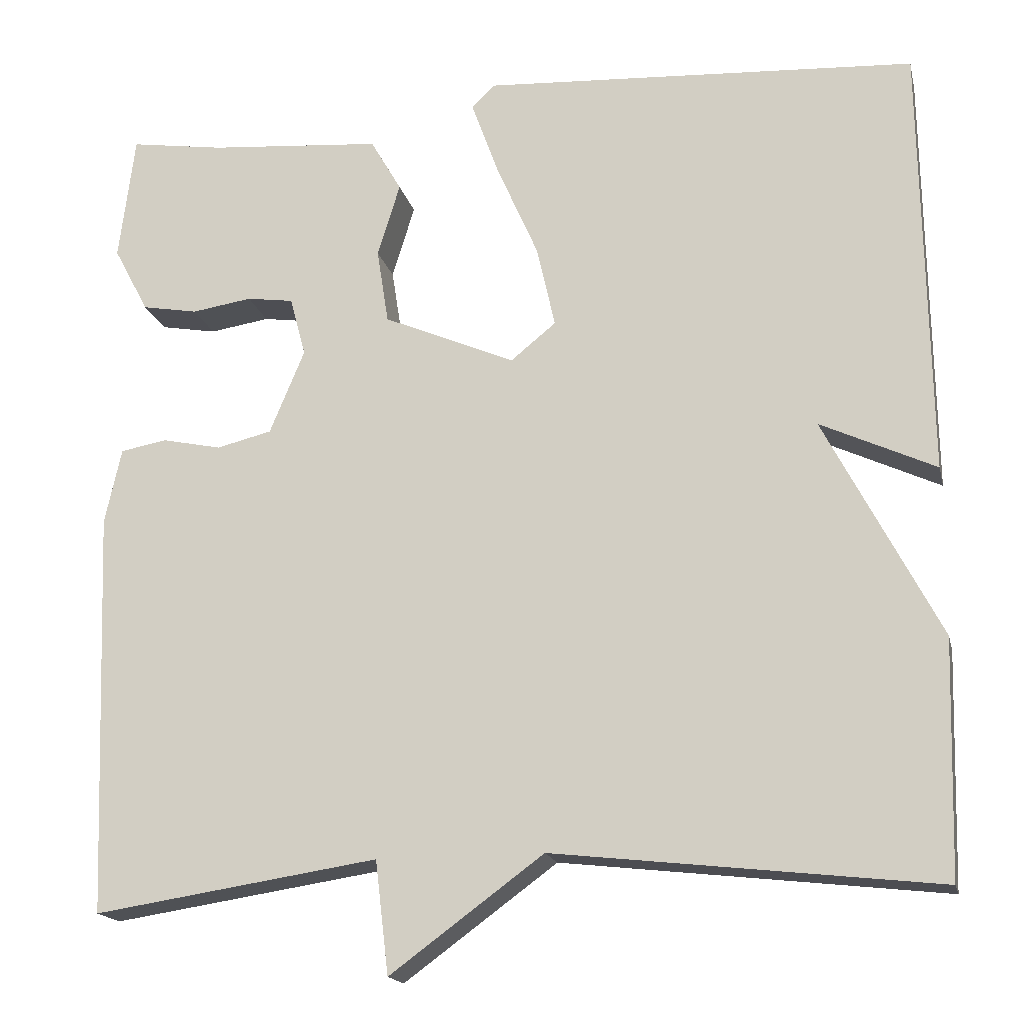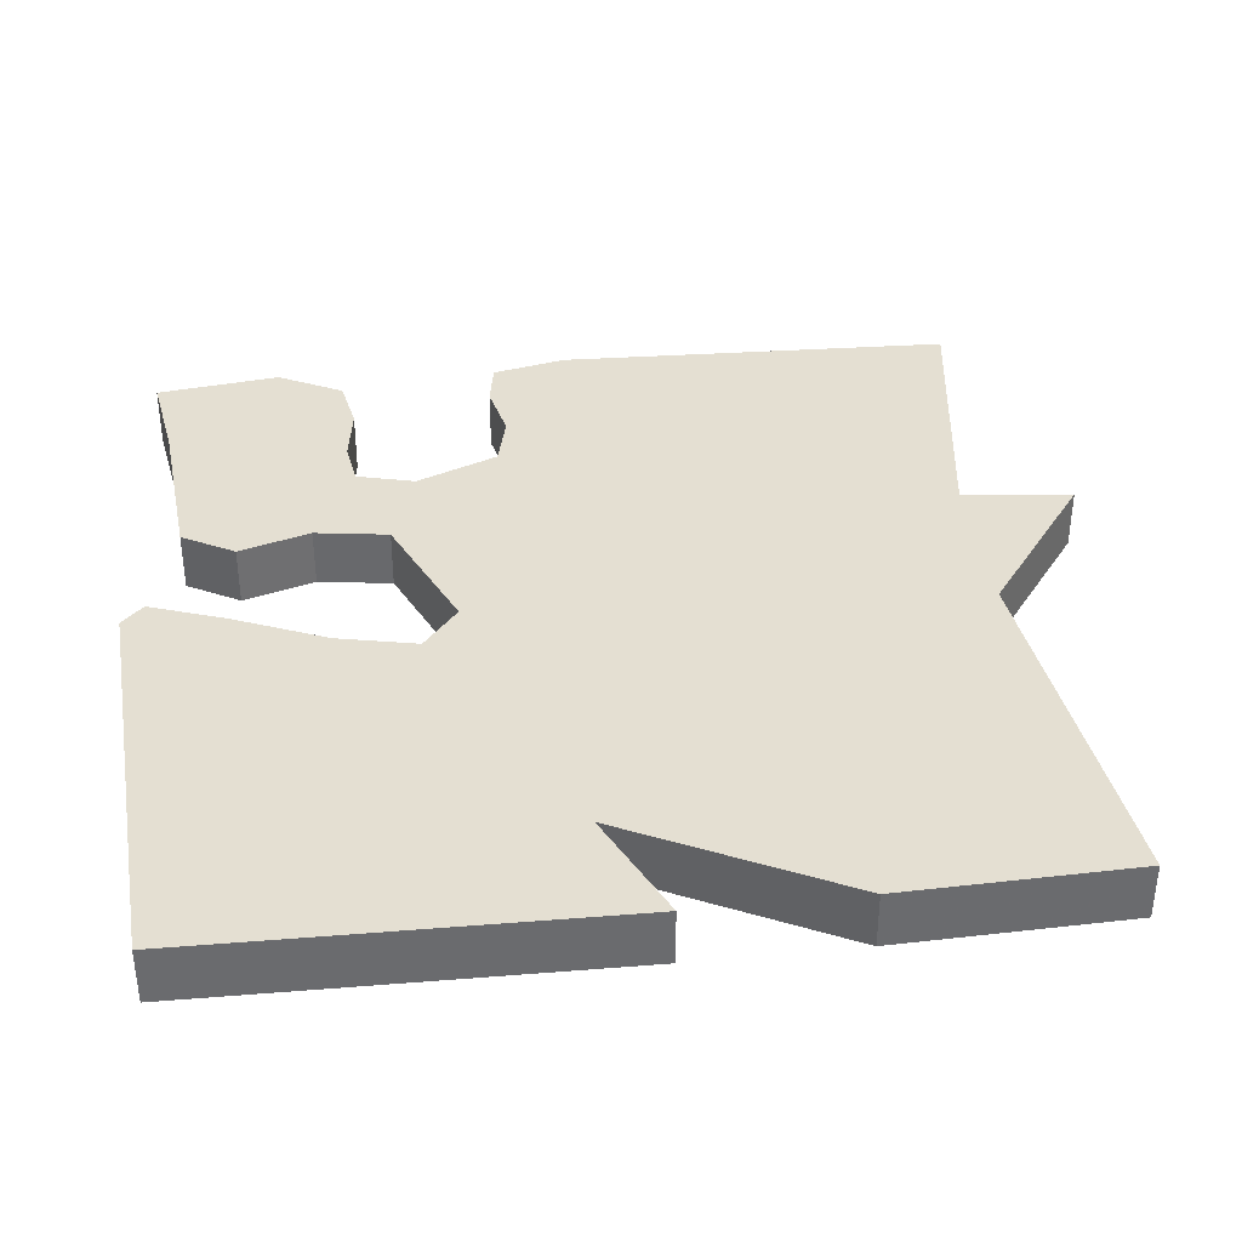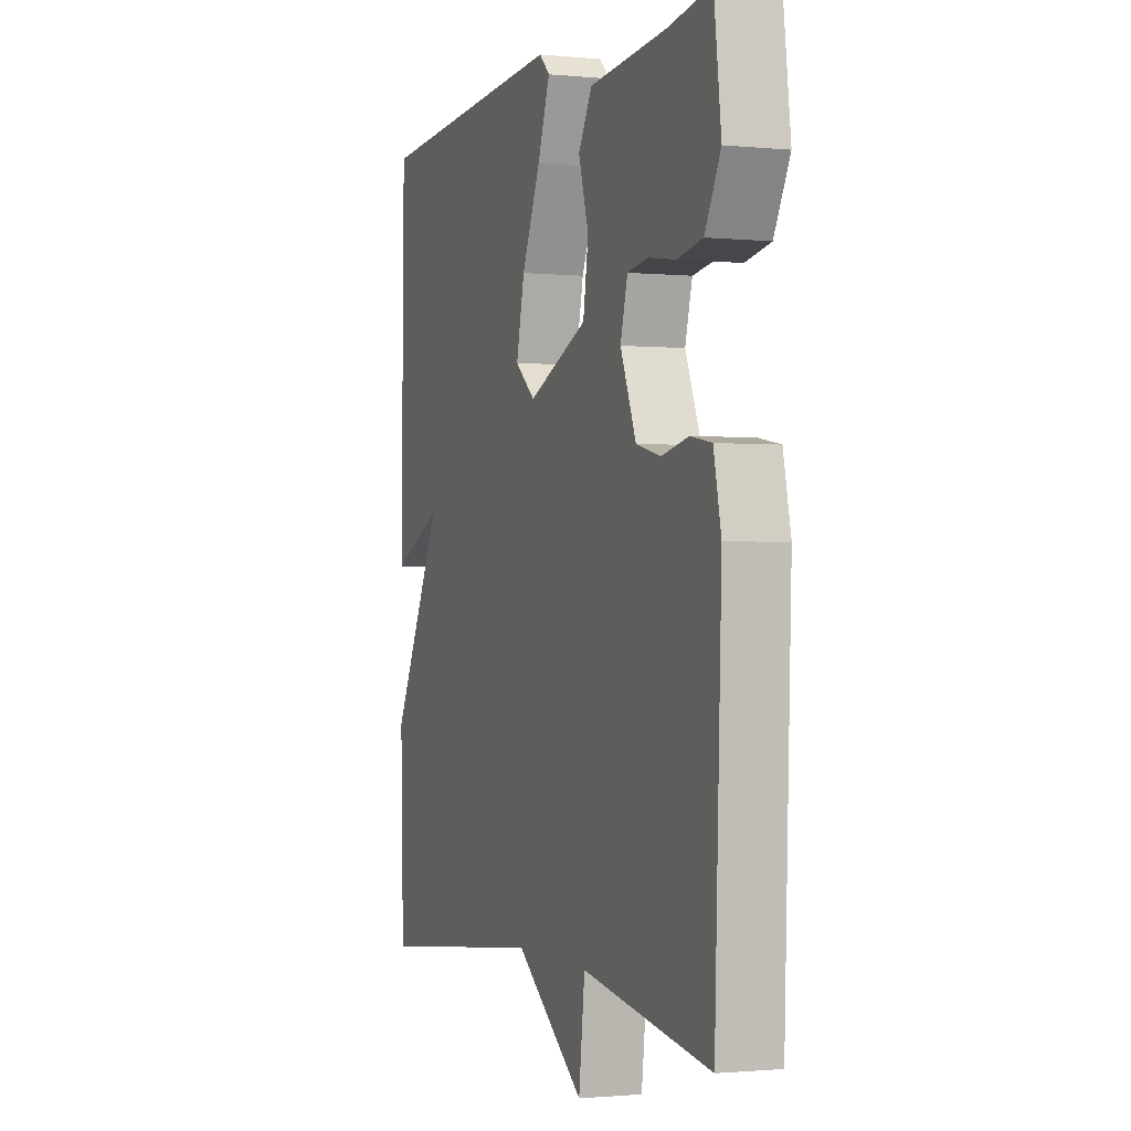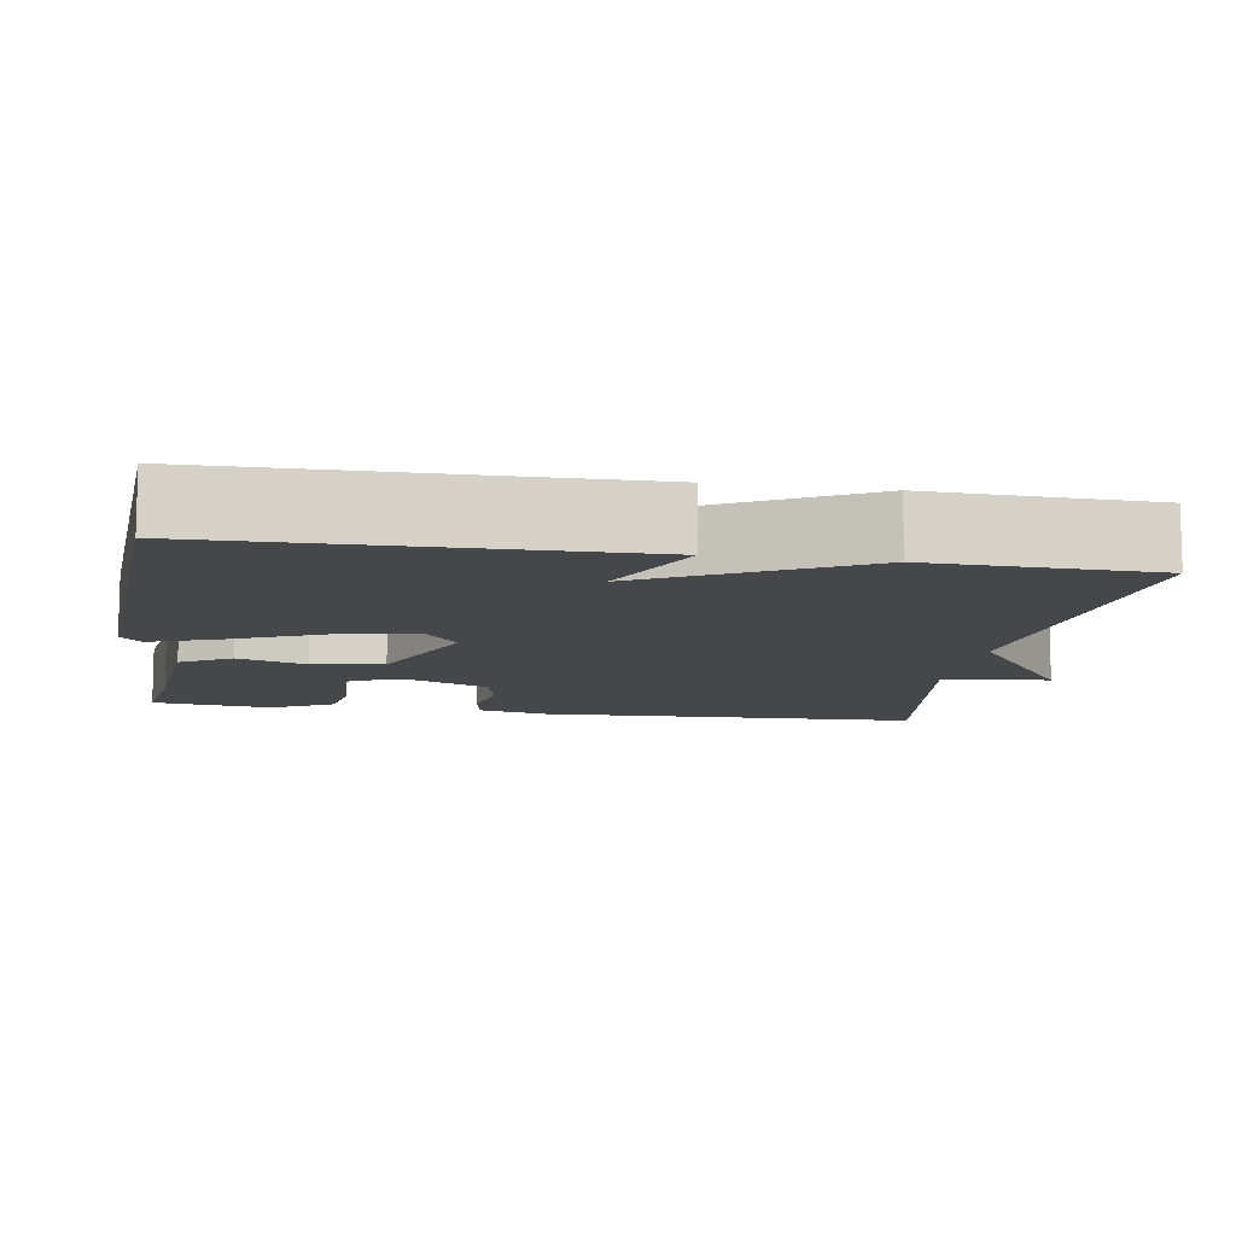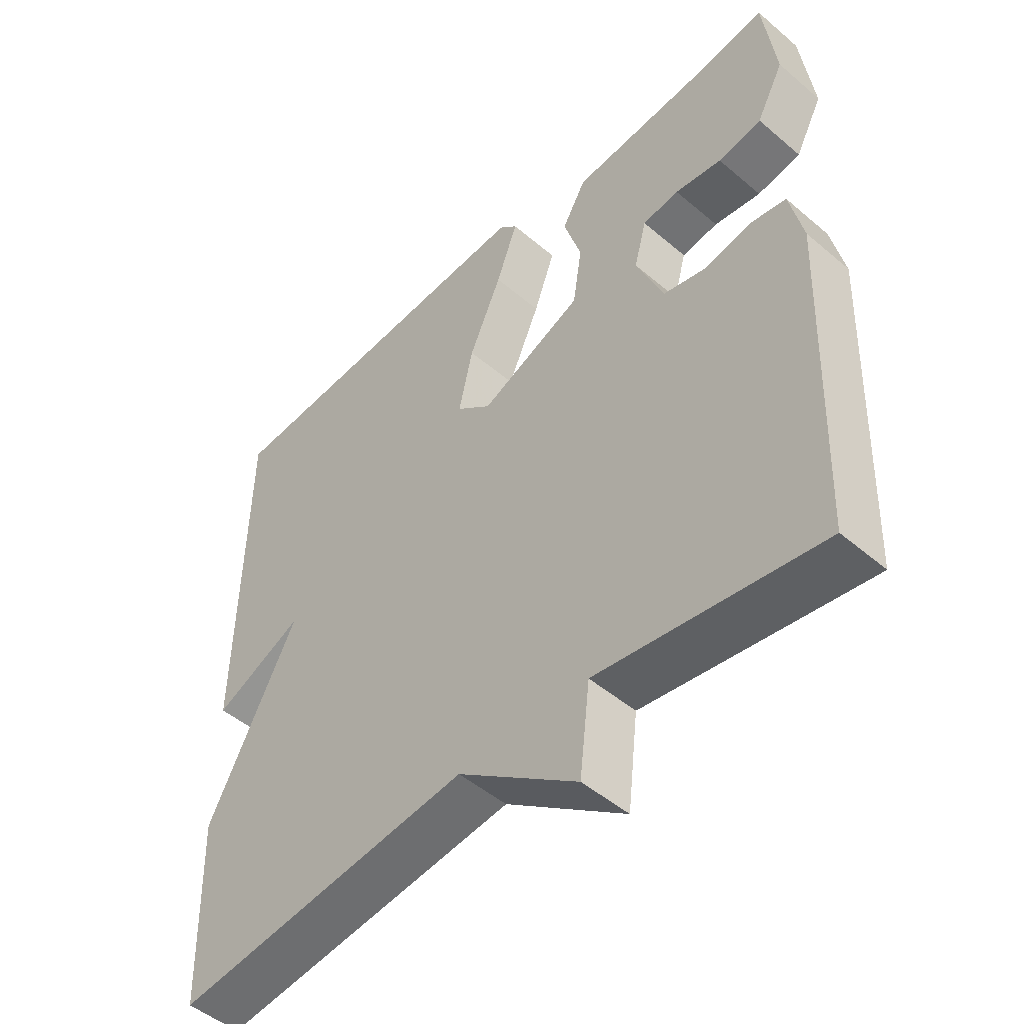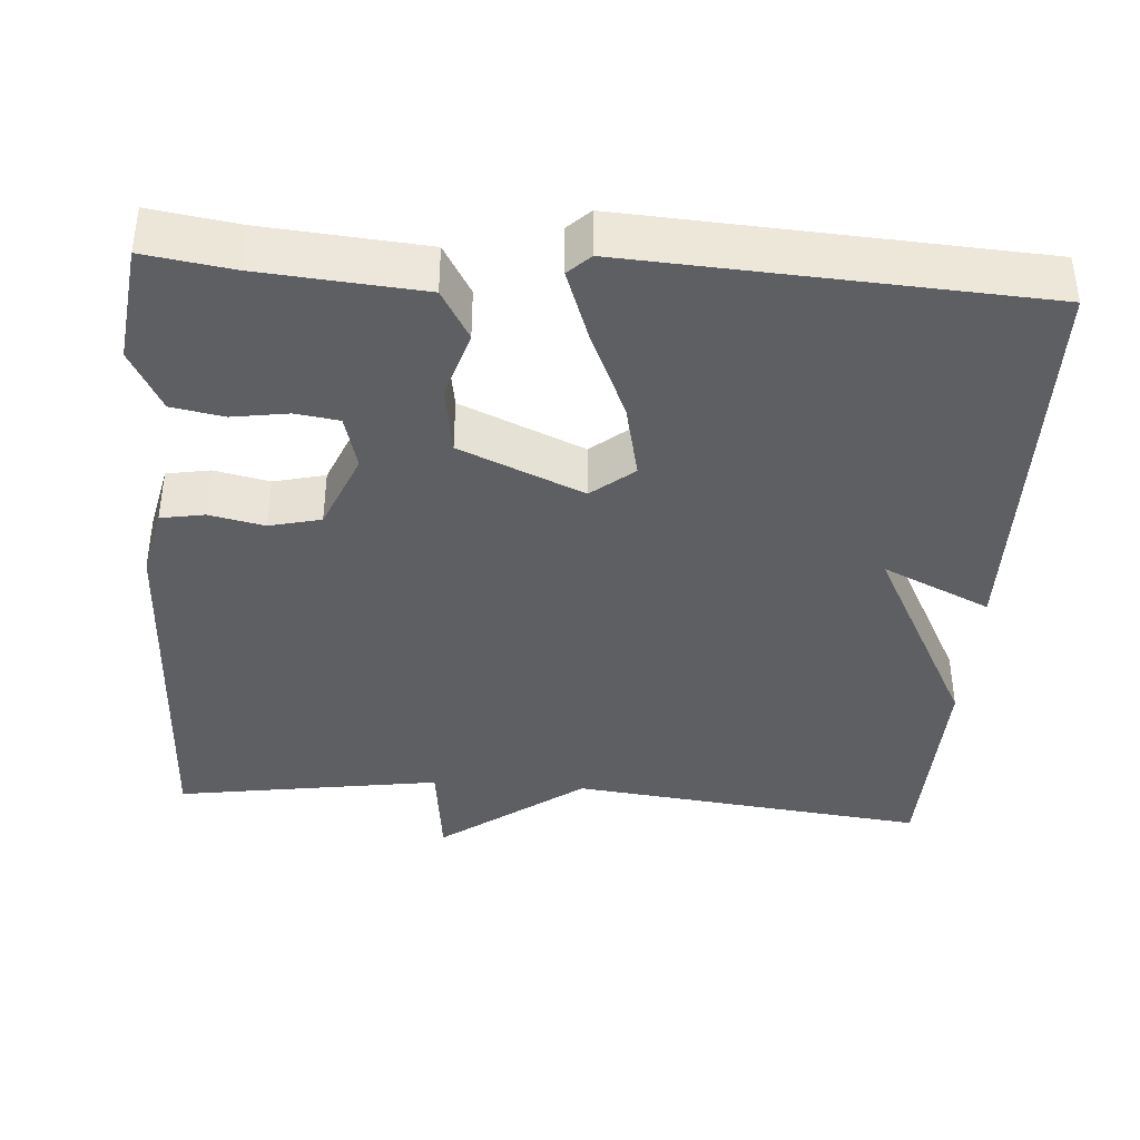
<metadata>
{"format":"obj","ext":"obj","renderer":"f3d","projection":"perspective","resolution":1024,"background":"white","views":[{"elev":-17.4,"azim":12.8,"up":"+Z"},{"elev":37.0,"azim":83.2,"up":"+Y"},{"elev":-1.1,"azim":-110.0,"up":"+Z"},{"elev":-10.6,"azim":80.8,"up":"+Y"},{"elev":-49.1,"azim":-133.3,"up":"+Z"},{"elev":-39.5,"azim":-4.1,"up":"+Y"}]}
</metadata>
<code>
v 0.5 0.07 -0.5
v 0.041 0.07 -0.448
v -0.143 0.07 -0.583
v -0.159 0.07 -0.448
v -0.5 0.07 -0.5
v -0.518 0.07 -0.014
v -0.498 0.07 0.077
v -0.442 0.07 0.087
v -0.371 0.07 0.072
v -0.305 0.07 0.088
v -0.263 0.07 0.189
v -0.282 0.07 0.26
v -0.338 0.07 0.268
v -0.41 0.07 0.257
v -0.477 0.07 0.269
v -0.519 0.07 0.348
v -0.5 0.07 0.5
v -0.387 0.07 0.483
v -0.18 0.07 0.466
v -0.143 0.07 0.402
v -0.17 0.07 0.314
v -0.156 0.07 0.224
v 0.002 0.07 0.156
v 0.056 0.07 0.2
v 0.034 0.07 0.298
v -0.016 0.07 0.412
v -0.049 0.07 0.503
v -0.021 0.07 0.53
v 0.5 0.07 0.5
v 0.508 0.07 -0.019
v 0.37 0.07 0.045
v 0.508 0.07 -0.219
v 0.5 0 -0.5
v 0.041 0 -0.448
v -0.143 0 -0.583
v -0.159 0 -0.448
v -0.5 0 -0.5
v -0.518 0 -0.014
v -0.498 0 0.077
v -0.442 0 0.087
v -0.371 0 0.072
v -0.305 0 0.088
v -0.263 0 0.189
v -0.282 0 0.26
v -0.338 0 0.268
v -0.41 0 0.257
v -0.477 0 0.269
v -0.519 0 0.348
v -0.5 0 0.5
v -0.387 0 0.483
v -0.18 0 0.466
v -0.143 0 0.402
v -0.17 0 0.314
v -0.156 0 0.224
v 0.002 0 0.156
v 0.056 0 0.2
v 0.034 0 0.298
v -0.016 0 0.412
v -0.049 0 0.503
v -0.021 0 0.53
v 0.5 0 0.5
v 0.508 0 -0.019
v 0.37 0 0.045
v 0.508 0 -0.219
f 31 32 1 2
f 29 30 31
f 28 29 31
f 27 28 31
f 26 27 31
f 25 26 31
f 24 25 31
f 2 3 4
f 31 2 4
f 24 31 4
f 23 24 4
f 22 23 4 5
f 21 22 5
f 18 19 20 21
f 17 18 21
f 16 17 21
f 15 16 21
f 14 15 21
f 13 14 21
f 12 13 21
f 11 12 21
f 10 11 21 5
f 9 10 5 6
f 6 7 8 9
f 34 33 64 63
f 63 62 61
f 63 61 60
f 63 60 59
f 63 59 58
f 63 58 57
f 63 57 56
f 36 35 34
f 36 34 63
f 36 63 56
f 36 56 55
f 37 36 55 54
f 37 54 53
f 53 52 51 50
f 53 50 49
f 53 49 48
f 53 48 47
f 53 47 46
f 53 46 45
f 53 45 44
f 53 44 43
f 37 53 43 42
f 38 37 42 41
f 41 40 39 38
f 1 33 34 2
f 2 34 35 3
f 3 35 36 4
f 4 36 37 5
f 5 37 38 6
f 6 38 39 7
f 7 39 40 8
f 8 40 41 9
f 9 41 42 10
f 10 42 43 11
f 11 43 44 12
f 12 44 45 13
f 13 45 46 14
f 14 46 47 15
f 15 47 48 16
f 16 48 49 17
f 17 49 50 18
f 18 50 51 19
f 19 51 52 20
f 20 52 53 21
f 21 53 54 22
f 22 54 55 23
f 23 55 56 24
f 24 56 57 25
f 25 57 58 26
f 26 58 59 27
f 27 59 60 28
f 28 60 61 29
f 29 61 62 30
f 30 62 63 31
f 31 63 64 32
f 32 64 33 1

</code>
